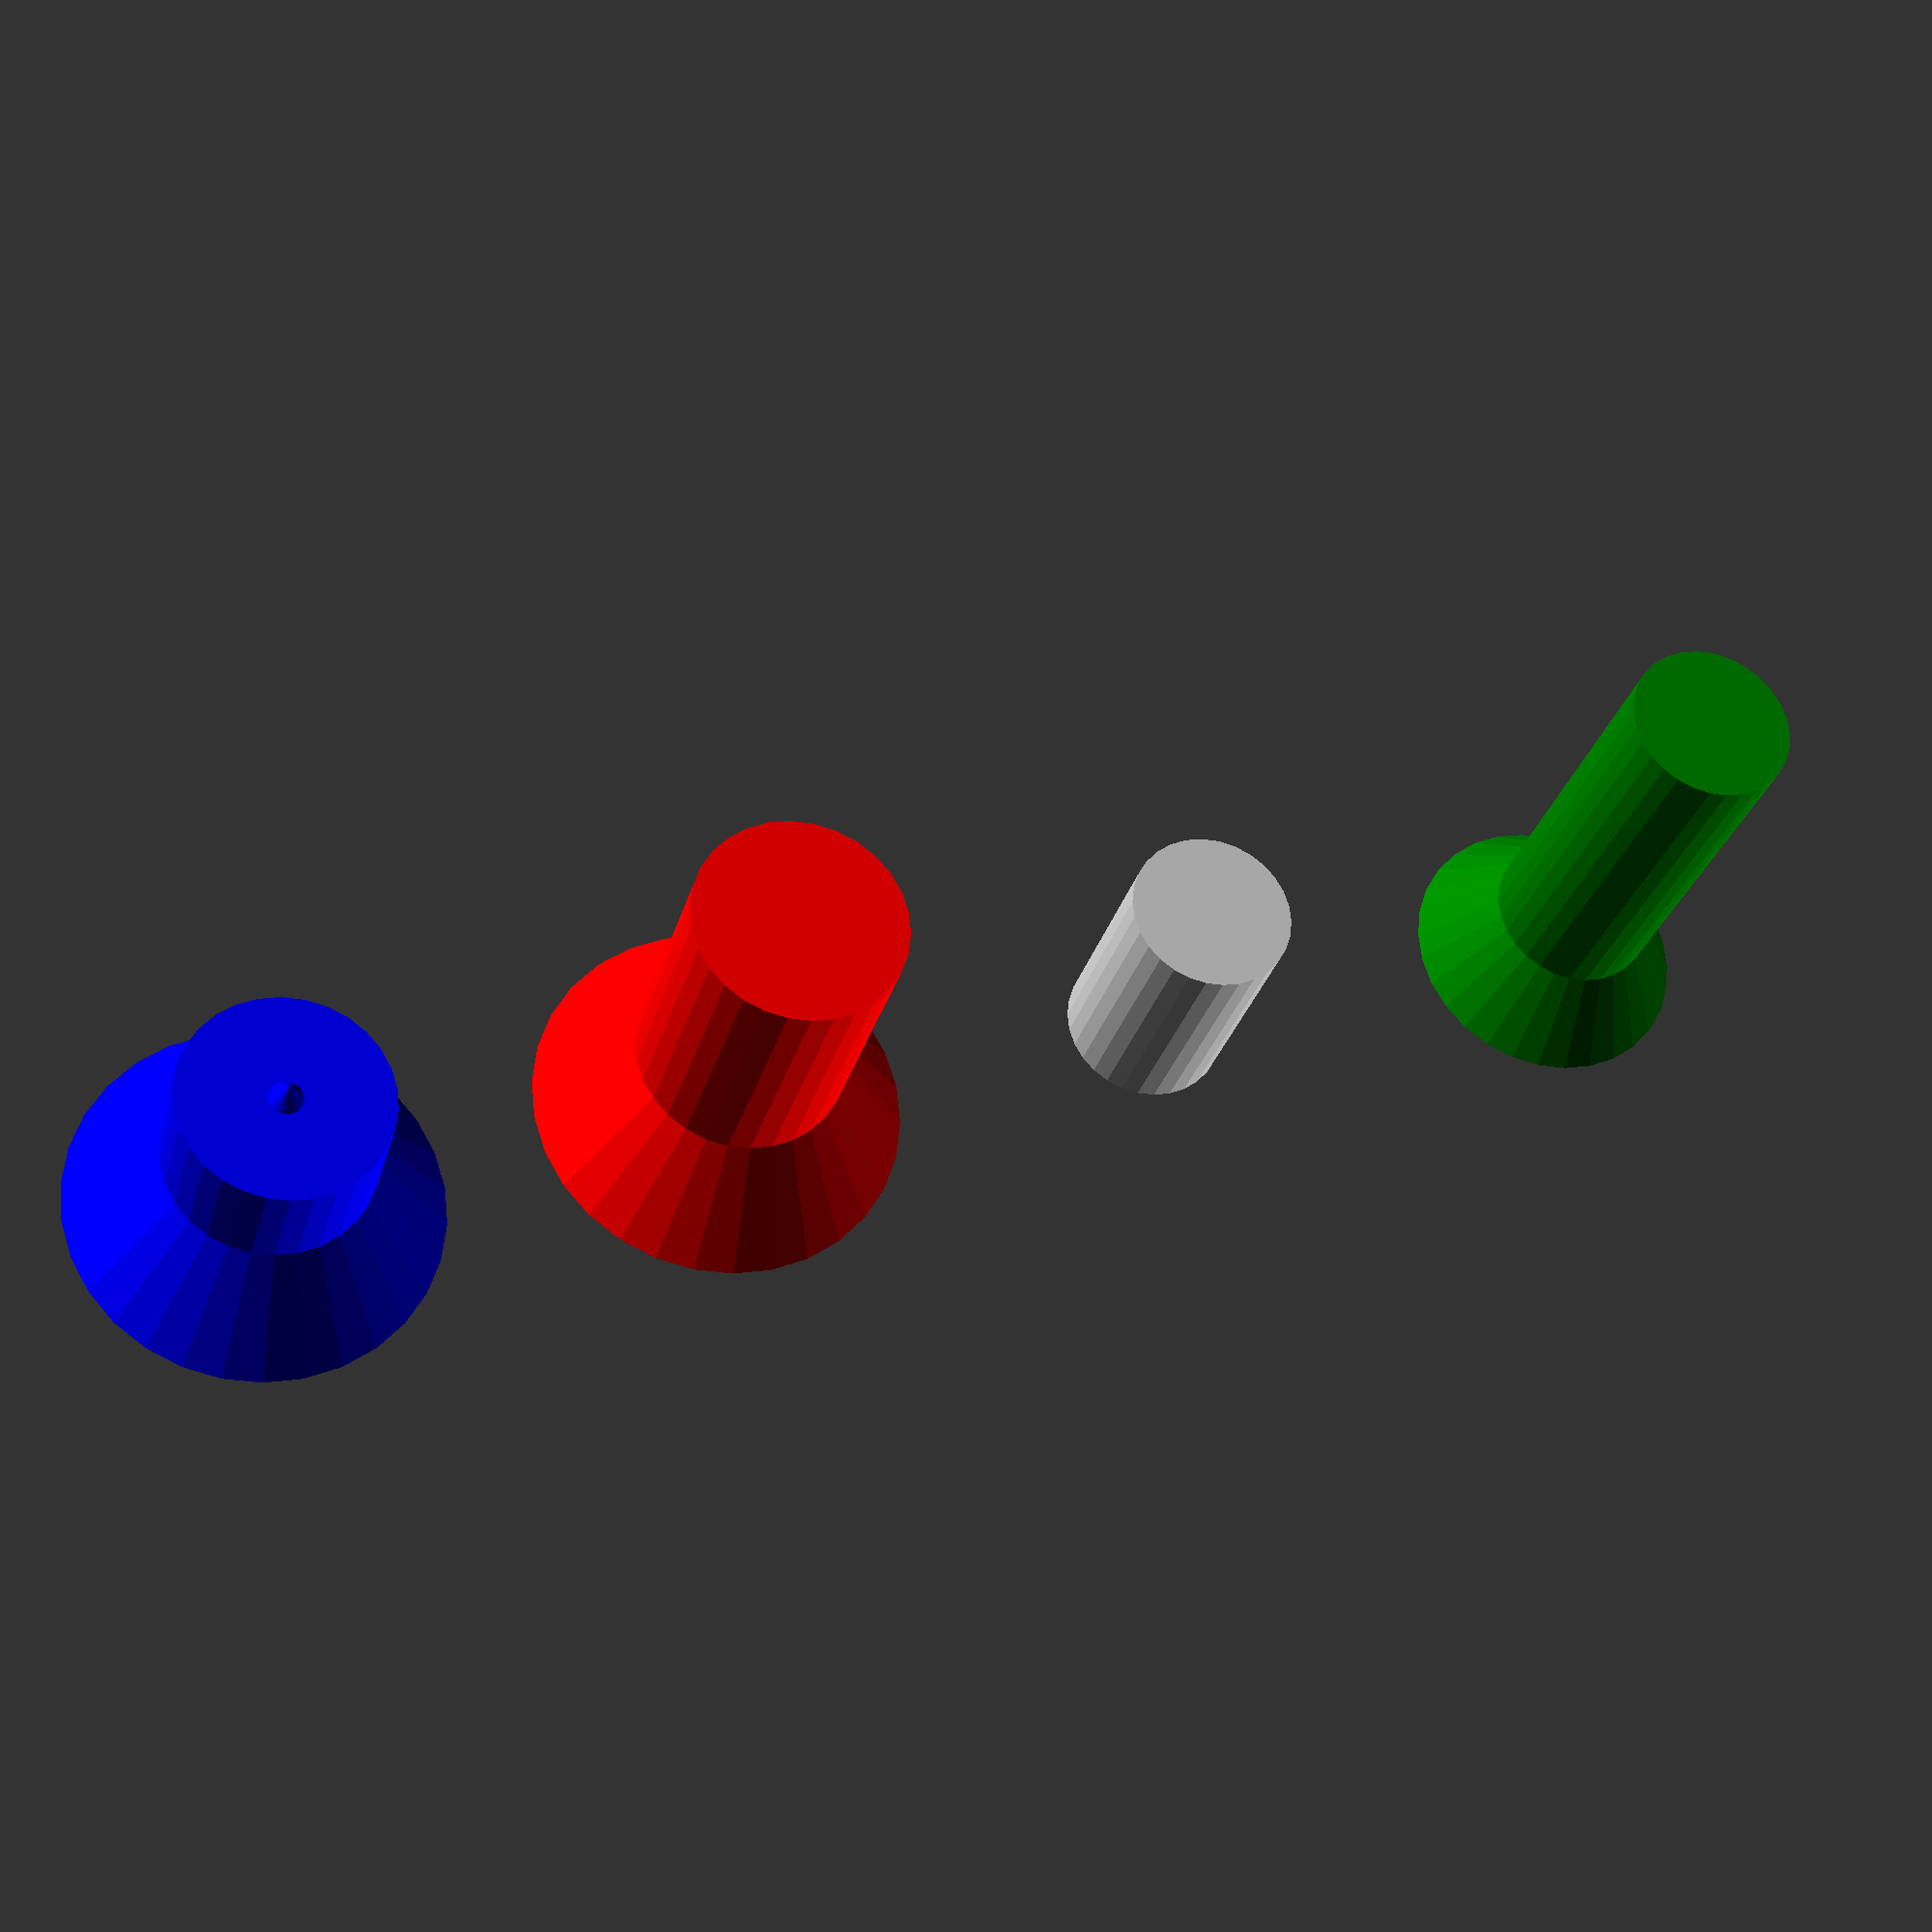
<openscad>
// get screw
function get_screw(name) =
  // different screws
  let(screws = [
    // screw diameter; countersink parameter (head diameter, head depth)
    ["M3", 3, [6, 4.5]],
    ["M4", 4, [8, 5.5]] // NOTE: dimensions not confirmed
  ])
  screws[search([name], screws)[0]];

// make a screw hole
// @param screw which screw
// @param length how long to make the hole maximally
// @param countersink whether to countersink the screw
// @param tolerance what tolerance to build in [mm] on all sides
// @param fn $fn parameter
// @param z_plus how much thicker to make shape in z (for cutouts)
module screw_hole (name, length, countersink = true, tolerance = 0.25, fn = 30, z_plus = 0.1) {
  // parameters
  screw = get_screw(name);
  screw_d = screw[1]; // diameter
  screw_cs = screw[2]; // counter snk
  if (countersink && screw_cs[1] > length) {
    echo("warning - length is shorter than countersink cutout");
  }

  union() {
    translate([0, 0, -z_plus]) cylinder(h=length+2*z_plus, d=screw_d+2*tolerance, center=false, $fn=fn);
    if (countersink) {
      translate([0, 0, -z_plus]) cylinder(h=screw_cs[1], d1=screw_cs[0], d2=0, center=false, $fn=fn);
    }
  }
}

// examples (commented out so can include this file in others)
screw_hole("M3", 5, countersink = false);
color("green") translate([0, 10, 0]) screw_hole("M3", 10, countersink = true);
color("red") translate([0, -10, 0]) screw_hole("M4", 8);
color("blue") translate([0, -20, 0]) screw_hole("M4", 3, z_plus = 1);

</openscad>
<views>
elev=208.6 azim=251.8 roll=194.2 proj=p view=solid
</views>
